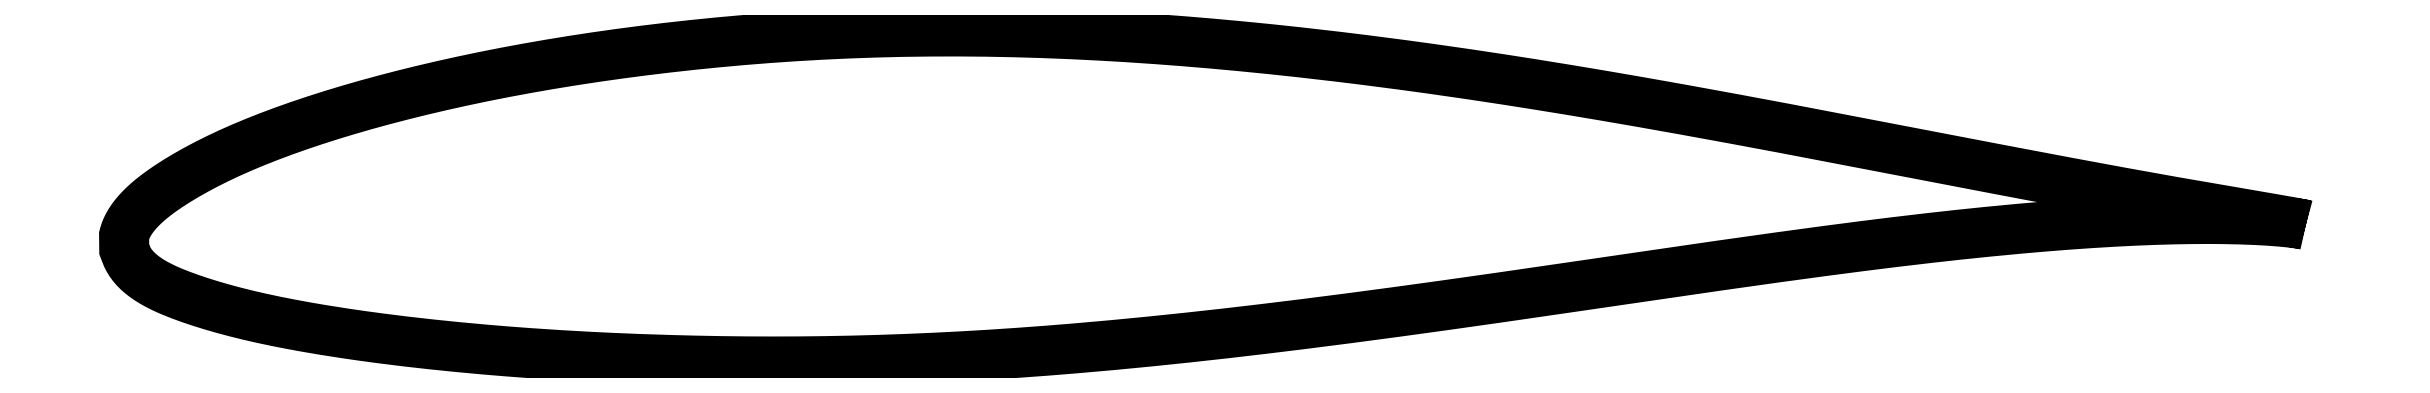
<metadata>
{"format":"dxf","ext":"dxf","renderer":"ezdxf+matplotlib","layout":"modelspace","background":"white","min_lineweight":24,"dpi":150}
</metadata>
<code>
0
SECTION
2
ENTITIES
0
LWPOLYLINE
8
0
90
721
70
1
10
30.73
20
0.3435
10
30.73
20
0.3438
10
30.73
20
0.3447
10
30.72
20
0.3459
10
30.72
20
0.3475
10
30.71
20
0.3494
10
30.7
20
0.3517
10
30.69
20
0.3543
10
30.67
20
0.3572
10
30.66
20
0.3603
10
30.64
20
0.3638
10
30.62
20
0.3675
10
30.6
20
0.3715
10
30.58
20
0.3758
10
30.56
20
0.3803
10
30.53
20
0.3851
10
30.51
20
0.3902
10
30.48
20
0.3955
10
30.45
20
0.4011
10
30.41
20
0.407
10
30.38
20
0.4131
10
30.34
20
0.4194
10
30.31
20
0.4261
10
30.27
20
0.433
10
30.23
20
0.4401
10
30.19
20
0.4476
10
30.14
20
0.4552
10
30.09
20
0.4632
10
30.05
20
0.4714
10
30
20
0.4799
10
29.95
20
0.4887
10
29.89
20
0.4977
10
29.84
20
0.507
10
29.78
20
0.5166
10
29.73
20
0.5264
10
29.67
20
0.5365
10
29.61
20
0.547
10
29.54
20
0.5577
10
29.48
20
0.5686
10
29.41
20
0.5799
10
29.34
20
0.5914
10
29.27
20
0.6033
10
29.2
20
0.6154
10
29.13
20
0.6278
10
29.06
20
0.6405
10
28.98
20
0.6535
10
28.9
20
0.6668
10
28.82
20
0.6804
10
28.74
20
0.6943
10
28.66
20
0.7085
10
28.58
20
0.7231
10
28.49
20
0.7379
10
28.4
20
0.7531
10
28.32
20
0.7686
10
28.23
20
0.7845
10
28.13
20
0.8005
10
28.04
20
0.8168
10
27.94
20
0.8336
10
27.85
20
0.8507
10
27.75
20
0.8681
10
27.65
20
0.8858
10
27.55
20
0.9038
10
27.45
20
0.9222
10
27.34
20
0.9409
10
27.24
20
0.9598
10
27.13
20
0.9791
10
27.02
20
0.9989
10
26.91
20
1.019
10
26.8
20
1.039
10
26.69
20
1.06
10
26.57
20
1.081
10
26.46
20
1.102
10
26.34
20
1.124
10
26.22
20
1.146
10
26.1
20
1.168
10
25.98
20
1.191
10
25.86
20
1.213
10
25.73
20
1.237
10
25.61
20
1.26
10
25.48
20
1.284
10
25.35
20
1.308
10
25.22
20
1.332
10
25.09
20
1.357
10
24.96
20
1.382
10
24.83
20
1.407
10
24.69
20
1.433
10
24.56
20
1.459
10
24.42
20
1.485
10
24.28
20
1.512
10
24.14
20
1.538
10
24
20
1.565
10
23.86
20
1.592
10
23.71
20
1.62
10
23.57
20
1.648
10
23.42
20
1.676
10
23.27
20
1.704
10
23.13
20
1.732
10
22.98
20
1.761
10
22.83
20
1.79
10
22.67
20
1.819
10
22.52
20
1.849
10
22.37
20
1.879
10
22.21
20
1.909
10
22.05
20
1.939
10
21.9
20
1.969
10
21.74
20
1.999
10
21.58
20
2.03
10
21.42
20
2.061
10
21.26
20
2.092
10
21.09
20
2.124
10
20.93
20
2.155
10
20.76
20
2.186
10
20.6
20
2.218
10
20.43
20
2.25
10
20.26
20
2.282
10
20.1
20
2.314
10
19.93
20
2.346
10
19.76
20
2.378
10
19.58
20
2.411
10
19.41
20
2.443
10
19.24
20
2.475
10
19.06
20
2.508
10
18.89
20
2.54
10
18.71
20
2.573
10
18.54
20
2.605
10
18.36
20
2.638
10
18.18
20
2.671
10
18
20
2.703
10
17.82
20
2.736
10
17.64
20
2.769
10
17.46
20
2.801
10
17.28
20
2.834
10
17.09
20
2.866
10
16.91
20
2.898
10
16.73
20
2.931
10
16.54
20
2.963
10
16.36
20
2.995
10
16.17
20
3.027
10
15.98
20
3.059
10
15.8
20
3.091
10
15.61
20
3.123
10
15.42
20
3.154
10
15.23
20
3.185
10
15.04
20
3.216
10
14.85
20
3.247
10
14.66
20
3.278
10
14.47
20
3.309
10
14.27
20
3.339
10
14.08
20
3.37
10
13.89
20
3.399
10
13.7
20
3.429
10
13.5
20
3.458
10
13.31
20
3.488
10
13.11
20
3.516
10
12.92
20
3.545
10
12.72
20
3.573
10
12.53
20
3.601
10
12.33
20
3.629
10
12.13
20
3.656
10
11.94
20
3.683
10
11.74
20
3.709
10
11.54
20
3.736
10
11.34
20
3.762
10
11.15
20
3.787
10
10.95
20
3.812
10
10.75
20
3.837
10
10.55
20
3.861
10
10.35
20
3.885
10
10.15
20
3.909
10
9.952
20
3.932
10
9.753
20
3.955
10
9.553
20
3.977
10
9.353
20
3.999
10
9.153
20
4.02
10
8.953
20
4.041
10
8.753
20
4.061
10
8.553
20
4.081
10
8.353
20
4.1
10
8.152
20
4.119
10
7.952
20
4.138
10
7.752
20
4.156
10
7.551
20
4.173
10
7.351
20
4.19
10
7.151
20
4.206
10
6.95
20
4.222
10
6.75
20
4.237
10
6.55
20
4.251
10
6.35
20
4.265
10
6.15
20
4.279
10
5.951
20
4.292
10
5.751
20
4.304
10
5.552
20
4.315
10
5.352
20
4.326
10
5.153
20
4.337
10
4.954
20
4.346
10
4.756
20
4.355
10
4.557
20
4.364
10
4.359
20
4.372
10
4.161
20
4.379
10
3.964
20
4.385
10
3.766
20
4.391
10
3.569
20
4.396
10
3.373
20
4.4
10
3.176
20
4.404
10
2.98
20
4.407
10
2.785
20
4.41
10
2.589
20
4.411
10
2.395
20
4.412
10
2.2
20
4.413
10
2.006
20
4.412
10
1.813
20
4.411
10
1.62
20
4.409
10
1.427
20
4.407
10
1.235
20
4.404
10
1.043
20
4.4
10
0.8521
20
4.395
10
0.6616
20
4.39
10
0.4715
20
4.384
10
0.2821
20
4.377
10
0.09322
20
4.37
10
-0.09509
20
4.362
10
-0.2828
20
4.353
10
-0.4698
20
4.344
10
-0.6563
20
4.334
10
-0.842
20
4.323
10
-1.027
20
4.312
10
-1.212
20
4.3
10
-1.395
20
4.287
10
-1.578
20
4.274
10
-1.761
20
4.26
10
-1.942
20
4.246
10
-2.123
20
4.231
10
-2.303
20
4.215
10
-2.483
20
4.199
10
-2.661
20
4.182
10
-2.839
20
4.165
10
-3.016
20
4.147
10
-3.192
20
4.129
10
-3.367
20
4.11
10
-3.542
20
4.091
10
-3.715
20
4.071
10
-3.888
20
4.051
10
-4.06
20
4.03
10
-4.231
20
4.009
10
-4.4
20
3.987
10
-4.57
20
3.965
10
-4.738
20
3.942
10
-4.905
20
3.919
10
-5.071
20
3.895
10
-5.236
20
3.871
10
-5.4
20
3.847
10
-5.563
20
3.822
10
-5.726
20
3.797
10
-5.887
20
3.771
10
-6.047
20
3.745
10
-6.206
20
3.718
10
-6.364
20
3.691
10
-6.521
20
3.664
10
-6.676
20
3.636
10
-6.831
20
3.608
10
-6.985
20
3.579
10
-7.137
20
3.551
10
-7.288
20
3.521
10
-7.439
20
3.491
10
-7.587
20
3.461
10
-7.735
20
3.431
10
-7.882
20
3.4
10
-8.027
20
3.369
10
-8.172
20
3.338
10
-8.315
20
3.306
10
-8.456
20
3.274
10
-8.597
20
3.242
10
-8.736
20
3.209
10
-8.874
20
3.176
10
-9.011
20
3.143
10
-9.147
20
3.109
10
-9.281
20
3.076
10
-9.414
20
3.042
10
-9.545
20
3.008
10
-9.675
20
2.973
10
-9.804
20
2.938
10
-9.932
20
2.903
10
-10.06
20
2.868
10
-10.18
20
2.833
10
-10.31
20
2.797
10
-10.43
20
2.761
10
-10.55
20
2.725
10
-10.67
20
2.689
10
-10.79
20
2.653
10
-10.9
20
2.616
10
-11.02
20
2.58
10
-11.13
20
2.543
10
-11.24
20
2.506
10
-11.36
20
2.468
10
-11.46
20
2.431
10
-11.57
20
2.393
10
-11.68
20
2.356
10
-11.78
20
2.318
10
-11.89
20
2.28
10
-11.99
20
2.242
10
-12.09
20
2.204
10
-12.19
20
2.166
10
-12.29
20
2.127
10
-12.38
20
2.089
10
-12.48
20
2.05
10
-12.57
20
2.011
10
-12.66
20
1.972
10
-12.75
20
1.934
10
-12.84
20
1.895
10
-12.92
20
1.855
10
-13.01
20
1.816
10
-13.09
20
1.777
10
-13.17
20
1.738
10
-13.25
20
1.698
10
-13.33
20
1.659
10
-13.41
20
1.62
10
-13.49
20
1.58
10
-13.56
20
1.541
10
-13.63
20
1.502
10
-13.7
20
1.463
10
-13.77
20
1.424
10
-13.84
20
1.385
10
-13.9
20
1.347
10
-13.97
20
1.308
10
-14.03
20
1.27
10
-14.09
20
1.232
10
-14.15
20
1.194
10
-14.21
20
1.156
10
-14.26
20
1.119
10
-14.32
20
1.081
10
-14.37
20
1.044
10
-14.42
20
1.007
10
-14.47
20
0.9706
10
-14.51
20
0.934
10
-14.56
20
0.8975
10
-14.6
20
0.8612
10
-14.65
20
0.8249
10
-14.69
20
0.7889
10
-14.72
20
0.753
10
-14.76
20
0.7171
10
-14.8
20
0.6815
10
-14.83
20
0.6459
10
-14.86
20
0.6106
10
-14.89
20
0.5755
10
-14.92
20
0.5405
10
-14.95
20
0.5059
10
-14.97
20
0.4716
10
-14.99
20
0.4376
10
-15.02
20
0.4041
10
-15.04
20
0.3712
10
-15.05
20
0.3389
10
-15.07
20
0.3073
10
-15.08
20
0.2766
10
-15.1
20
0.2471
10
-15.11
20
0.2191
10
-15.12
20
0.193
10
-15.13
20
0.1696
10
-15.13
20
0.1495
10
-15.14
20
0.1339
10
-15.14
20
0.1239
10
-15.14
20
-0.1692
10
-15.13
20
-0.1715
10
-15.13
20
-0.1785
10
-15.13
20
-0.1898
10
-15.12
20
-0.2064
10
-15.11
20
-0.2292
10
-15.1
20
-0.2557
10
-15.09
20
-0.2846
10
-15.08
20
-0.3153
10
-15.06
20
-0.3468
10
-15.05
20
-0.3786
10
-15.03
20
-0.4107
10
-15.01
20
-0.4427
10
-14.98
20
-0.4745
10
-14.96
20
-0.506
10
-14.94
20
-0.5373
10
-14.91
20
-0.5682
10
-14.88
20
-0.5986
10
-14.85
20
-0.6287
10
-14.82
20
-0.6583
10
-14.78
20
-0.6876
10
-14.75
20
-0.7165
10
-14.71
20
-0.745
10
-14.67
20
-0.773
10
-14.63
20
-0.8008
10
-14.58
20
-0.8281
10
-14.54
20
-0.8551
10
-14.49
20
-0.8816
10
-14.45
20
-0.9079
10
-14.4
20
-0.9338
10
-14.35
20
-0.9594
10
-14.29
20
-0.9848
10
-14.24
20
-1.01
10
-14.18
20
-1.035
10
-14.12
20
-1.059
10
-14.06
20
-1.084
10
-14
20
-1.108
10
-13.94
20
-1.132
10
-13.87
20
-1.156
10
-13.81
20
-1.18
10
-13.74
20
-1.204
10
-13.67
20
-1.228
10
-13.6
20
-1.252
10
-13.53
20
-1.276
10
-13.45
20
-1.3
10
-13.38
20
-1.323
10
-13.3
20
-1.347
10
-13.22
20
-1.37
10
-13.14
20
-1.394
10
-13.06
20
-1.417
10
-12.97
20
-1.44
10
-12.89
20
-1.463
10
-12.8
20
-1.486
10
-12.71
20
-1.508
10
-12.62
20
-1.531
10
-12.53
20
-1.553
10
-12.44
20
-1.575
10
-12.34
20
-1.597
10
-12.24
20
-1.618
10
-12.15
20
-1.639
10
-12.05
20
-1.661
10
-11.95
20
-1.681
10
-11.84
20
-1.702
10
-11.74
20
-1.723
10
-11.63
20
-1.743
10
-11.53
20
-1.763
10
-11.42
20
-1.783
10
-11.31
20
-1.802
10
-11.2
20
-1.822
10
-11.08
20
-1.841
10
-10.97
20
-1.86
10
-10.85
20
-1.879
10
-10.74
20
-1.897
10
-10.62
20
-1.916
10
-10.5
20
-1.934
10
-10.38
20
-1.952
10
-10.25
20
-1.97
10
-10.13
20
-1.987
10
-10
20
-2.005
10
-9.877
20
-2.022
10
-9.749
20
-2.039
10
-9.619
20
-2.056
10
-9.488
20
-2.072
10
-9.356
20
-2.088
10
-9.223
20
-2.104
10
-9.088
20
-2.12
10
-8.952
20
-2.136
10
-8.815
20
-2.151
10
-8.676
20
-2.166
10
-8.536
20
-2.181
10
-8.395
20
-2.196
10
-8.253
20
-2.21
10
-8.109
20
-2.224
10
-7.965
20
-2.238
10
-7.819
20
-2.251
10
-7.672
20
-2.264
10
-7.523
20
-2.278
10
-7.374
20
-2.29
10
-7.223
20
-2.303
10
-7.071
20
-2.315
10
-6.919
20
-2.327
10
-6.765
20
-2.338
10
-6.609
20
-2.349
10
-6.453
20
-2.36
10
-6.296
20
-2.371
10
-6.138
20
-2.381
10
-5.978
20
-2.391
10
-5.818
20
-2.401
10
-5.656
20
-2.41
10
-5.494
20
-2.419
10
-5.33
20
-2.428
10
-5.166
20
-2.436
10
-5
20
-2.444
10
-4.833
20
-2.451
10
-4.666
20
-2.458
10
-4.498
20
-2.465
10
-4.328
20
-2.472
10
-4.158
20
-2.478
10
-3.987
20
-2.484
10
-3.815
20
-2.489
10
-3.642
20
-2.494
10
-3.468
20
-2.499
10
-3.293
20
-2.504
10
-3.118
20
-2.508
10
-2.941
20
-2.511
10
-2.764
20
-2.515
10
-2.586
20
-2.518
10
-2.408
20
-2.52
10
-2.228
20
-2.522
10
-2.048
20
-2.524
10
-1.867
20
-2.525
10
-1.685
20
-2.525
10
-1.502
20
-2.526
10
-1.319
20
-2.526
10
-1.135
20
-2.525
10
-0.9508
20
-2.524
10
-0.7655
20
-2.522
10
-0.5797
20
-2.52
10
-0.3931
20
-2.518
10
-0.206
20
-2.515
10
-0.01826
20
-2.511
10
0.1701
20
-2.507
10
0.359
20
-2.502
10
0.5485
20
-2.497
10
0.7385
20
-2.492
10
0.929
20
-2.486
10
1.12
20
-2.479
10
1.312
20
-2.472
10
1.504
20
-2.464
10
1.696
20
-2.455
10
1.889
20
-2.447
10
2.083
20
-2.437
10
2.277
20
-2.427
10
2.471
20
-2.417
10
2.666
20
-2.406
10
2.861
20
-2.395
10
3.056
20
-2.383
10
3.252
20
-2.37
10
3.448
20
-2.357
10
3.645
20
-2.344
10
3.841
20
-2.33
10
4.039
20
-2.315
10
4.236
20
-2.3
10
4.434
20
-2.285
10
4.631
20
-2.269
10
4.83
20
-2.253
10
5.028
20
-2.236
10
5.226
20
-2.218
10
5.425
20
-2.201
10
5.624
20
-2.183
10
5.823
20
-2.164
10
6.023
20
-2.145
10
6.222
20
-2.126
10
6.421
20
-2.106
10
6.621
20
-2.086
10
6.821
20
-2.065
10
7.021
20
-2.044
10
7.22
20
-2.023
10
7.42
20
-2.002
10
7.62
20
-1.98
10
7.82
20
-1.957
10
8.02
20
-1.935
10
8.22
20
-1.912
10
8.42
20
-1.889
10
8.619
20
-1.865
10
8.819
20
-1.841
10
9.019
20
-1.817
10
9.218
20
-1.793
10
9.418
20
-1.769
10
9.617
20
-1.744
10
9.816
20
-1.719
10
10.02
20
-1.694
10
10.21
20
-1.668
10
10.41
20
-1.643
10
10.61
20
-1.617
10
10.81
20
-1.591
10
11.01
20
-1.565
10
11.21
20
-1.539
10
11.4
20
-1.512
10
11.6
20
-1.485
10
11.8
20
-1.459
10
11.99
20
-1.432
10
12.19
20
-1.405
10
12.39
20
-1.378
10
12.58
20
-1.35
10
12.78
20
-1.323
10
12.97
20
-1.296
10
13.17
20
-1.268
10
13.36
20
-1.241
10
13.55
20
-1.213
10
13.75
20
-1.185
10
13.94
20
-1.158
10
14.13
20
-1.13
10
14.32
20
-1.102
10
14.52
20
-1.075
10
14.71
20
-1.047
10
14.9
20
-1.019
10
15.09
20
-0.9915
10
15.28
20
-0.964
10
15.46
20
-0.9364
10
15.65
20
-0.9088
10
15.84
20
-0.8814
10
16.03
20
-0.854
10
16.21
20
-0.8268
10
16.4
20
-0.7997
10
16.58
20
-0.7726
10
16.77
20
-0.7456
10
16.95
20
-0.7188
10
17.13
20
-0.6923
10
17.32
20
-0.6658
10
17.5
20
-0.6393
10
17.68
20
-0.6131
10
17.86
20
-0.5872
10
18.04
20
-0.5614
10
18.22
20
-0.5357
10
18.39
20
-0.5101
10
18.57
20
-0.4849
10
18.75
20
-0.46
10
18.92
20
-0.4353
10
19.1
20
-0.4107
10
19.27
20
-0.3863
10
19.44
20
-0.3622
10
19.61
20
-0.3384
10
19.79
20
-0.3149
10
19.96
20
-0.2917
10
20.12
20
-0.2688
10
20.29
20
-0.246
10
20.46
20
-0.2235
10
20.63
20
-0.2013
10
20.79
20
-0.1795
10
20.96
20
-0.158
10
21.12
20
-0.1369
10
21.28
20
-0.116
10
21.44
20
-0.09536
10
21.6
20
-0.07508
10
21.76
20
-0.05518
10
21.92
20
-0.03576
10
22.08
20
-0.01666
10
22.23
20
0.002144
10
22.39
20
0.02062
10
22.54
20
0.03876
10
22.69
20
0.05643
10
22.84
20
0.07376
10
22.99
20
0.09072
10
23.14
20
0.1074
10
23.29
20
0.1236
10
23.44
20
0.1394
10
23.58
20
0.1548
10
23.73
20
0.1699
10
23.87
20
0.1847
10
24.01
20
0.199
10
24.15
20
0.2129
10
24.29
20
0.2264
10
24.43
20
0.2396
10
24.57
20
0.2524
10
24.71
20
0.2649
10
24.84
20
0.2769
10
24.97
20
0.2887
10
25.1
20
0.2999
10
25.23
20
0.3108
10
25.36
20
0.3212
10
25.49
20
0.3313
10
25.62
20
0.3411
10
25.74
20
0.3505
10
25.87
20
0.3594
10
25.99
20
0.368
10
26.11
20
0.3762
10
26.23
20
0.3841
10
26.35
20
0.3917
10
26.47
20
0.3987
10
26.58
20
0.4055
10
26.7
20
0.412
10
26.81
20
0.4181
10
26.92
20
0.4238
10
27.03
20
0.4292
10
27.14
20
0.4342
10
27.24
20
0.4388
10
27.35
20
0.4431
10
27.45
20
0.447
10
27.56
20
0.4507
10
27.66
20
0.454
10
27.76
20
0.4569
10
27.85
20
0.4596
10
27.95
20
0.462
10
28.04
20
0.464
10
28.14
20
0.4657
10
28.23
20
0.4671
10
28.32
20
0.4683
10
28.41
20
0.4692
10
28.49
20
0.4699
10
28.58
20
0.4703
10
28.66
20
0.4703
10
28.75
20
0.4702
10
28.83
20
0.4698
10
28.91
20
0.4691
10
28.98
20
0.4682
10
29.06
20
0.4671
10
29.13
20
0.4658
10
29.21
20
0.4643
10
29.28
20
0.4626
10
29.35
20
0.4607
10
29.41
20
0.4586
10
29.48
20
0.4563
10
29.54
20
0.4539
10
29.61
20
0.4514
10
29.67
20
0.4487
10
29.73
20
0.4458
10
29.78
20
0.4428
10
29.84
20
0.4397
10
29.89
20
0.4365
10
29.95
20
0.4332
10
30
20
0.4298
10
30.05
20
0.4263
10
30.1
20
0.4227
10
30.14
20
0.4191
10
30.19
20
0.4154
10
30.23
20
0.4117
10
30.27
20
0.4079
10
30.31
20
0.4041
10
30.35
20
0.4004
10
30.38
20
0.3966
10
30.41
20
0.3928
10
30.45
20
0.3891
10
30.48
20
0.3854
10
30.51
20
0.3817
10
30.53
20
0.3781
10
30.56
20
0.3746
10
30.58
20
0.3712
10
30.6
20
0.3679
10
30.62
20
0.3647
10
30.64
20
0.3617
10
30.66
20
0.3588
10
30.67
20
0.3561
10
30.69
20
0.3535
10
30.7
20
0.3512
10
30.71
20
0.3491
10
30.72
20
0.3473
10
30.72
20
0.3458
10
30.73
20
0.3446
10
30.73
20
0.3438
10
30.73
20
0.3435
0
ENDSEC
0
EOF

</code>
